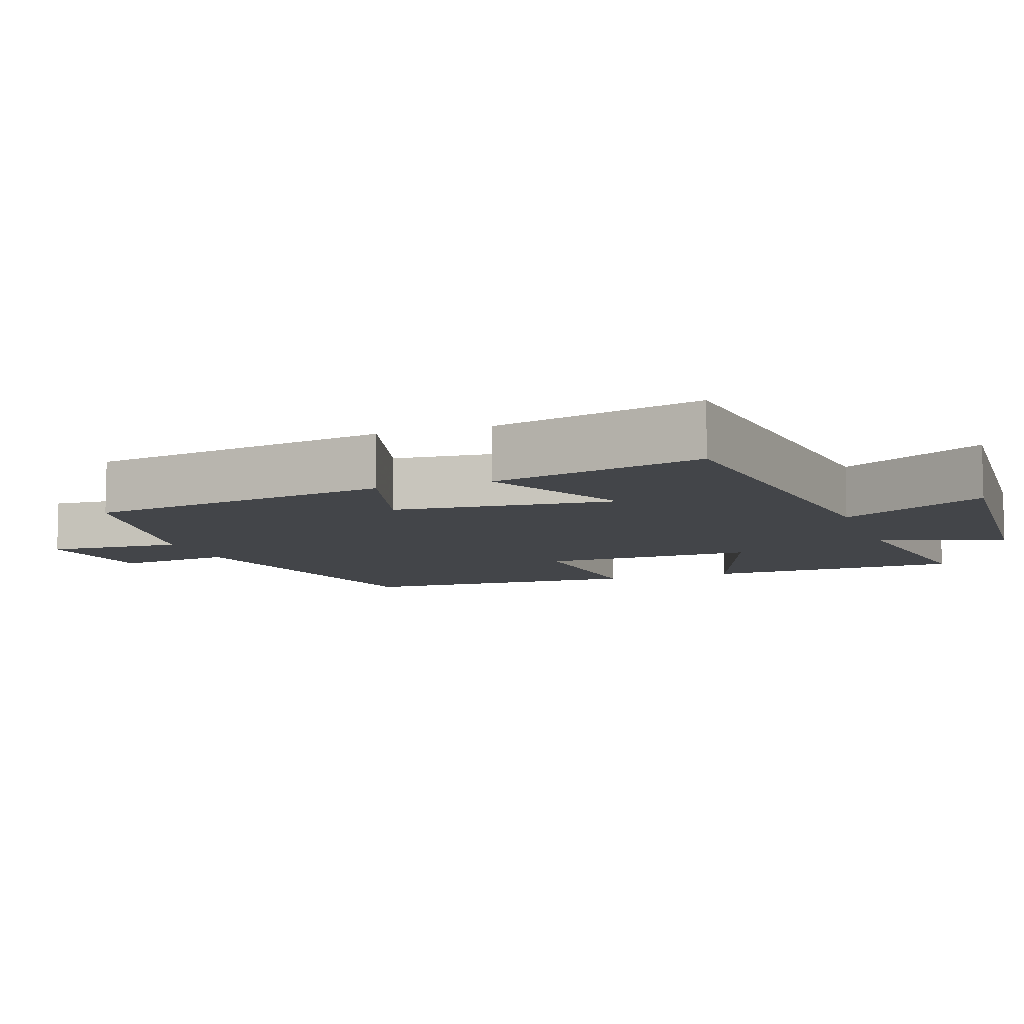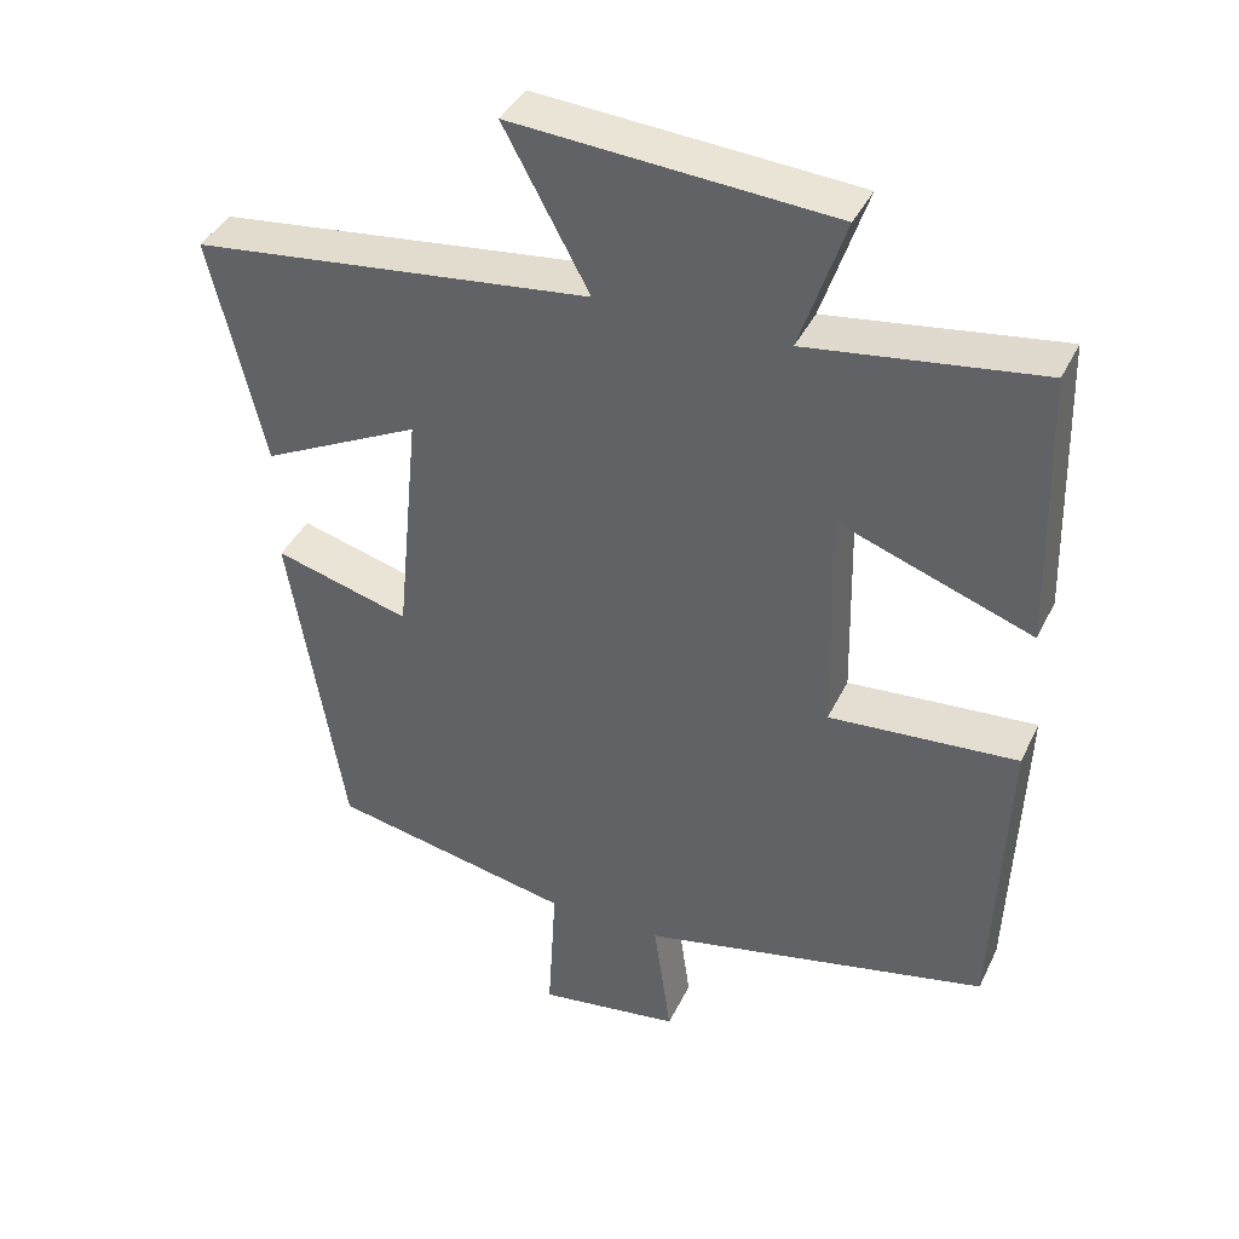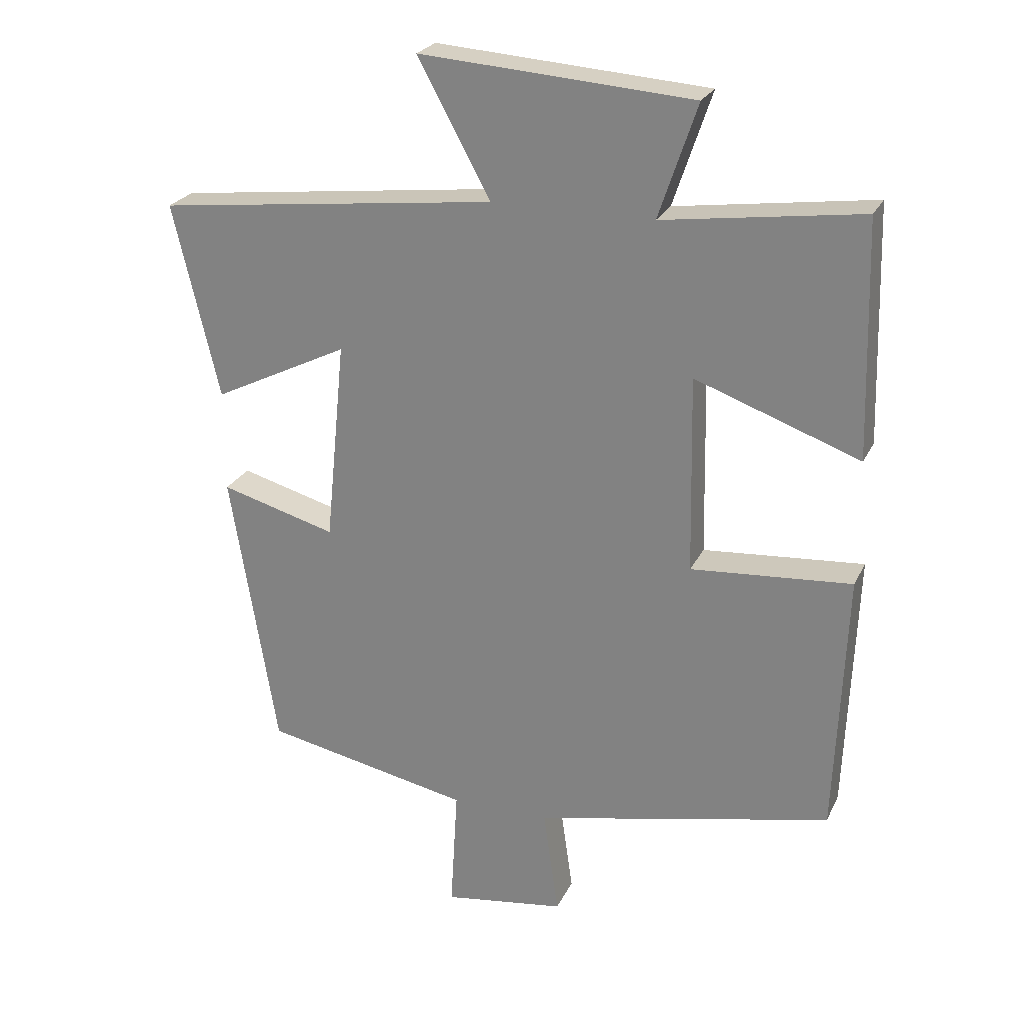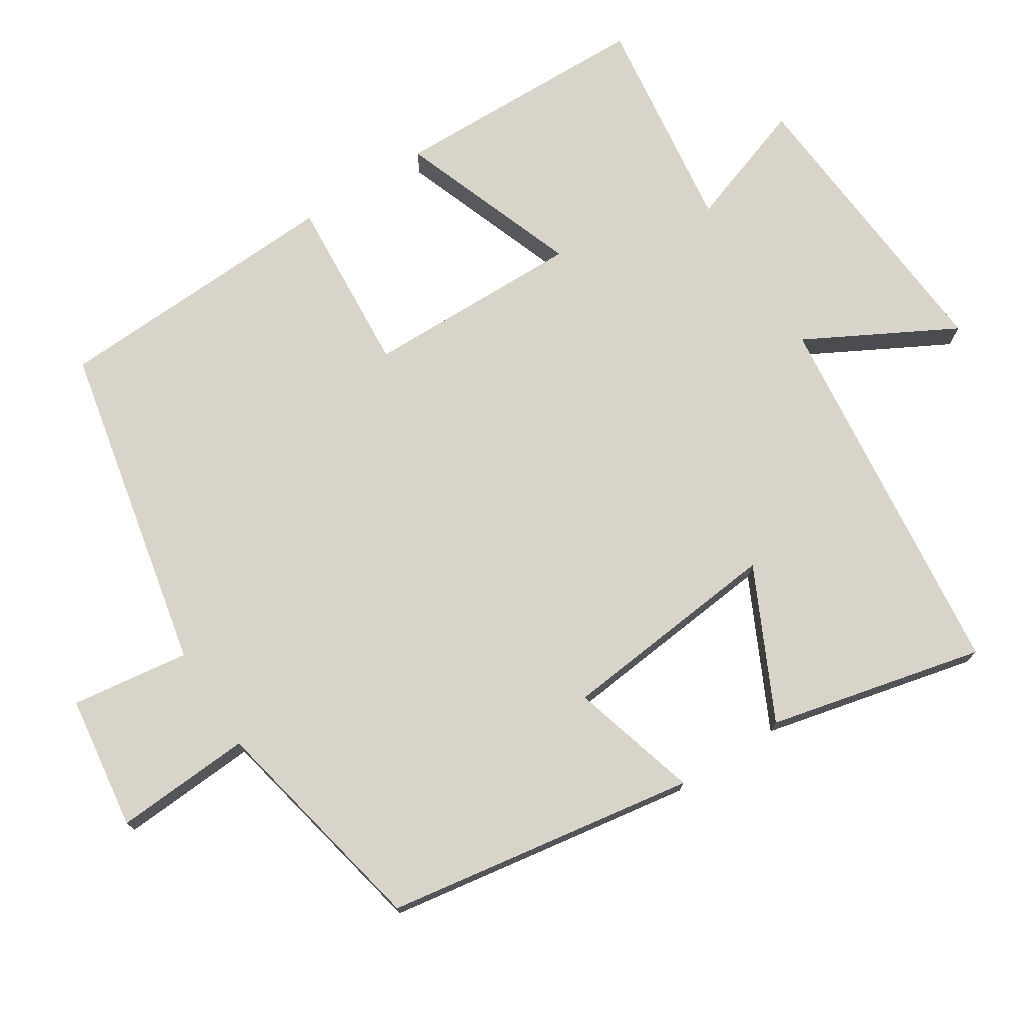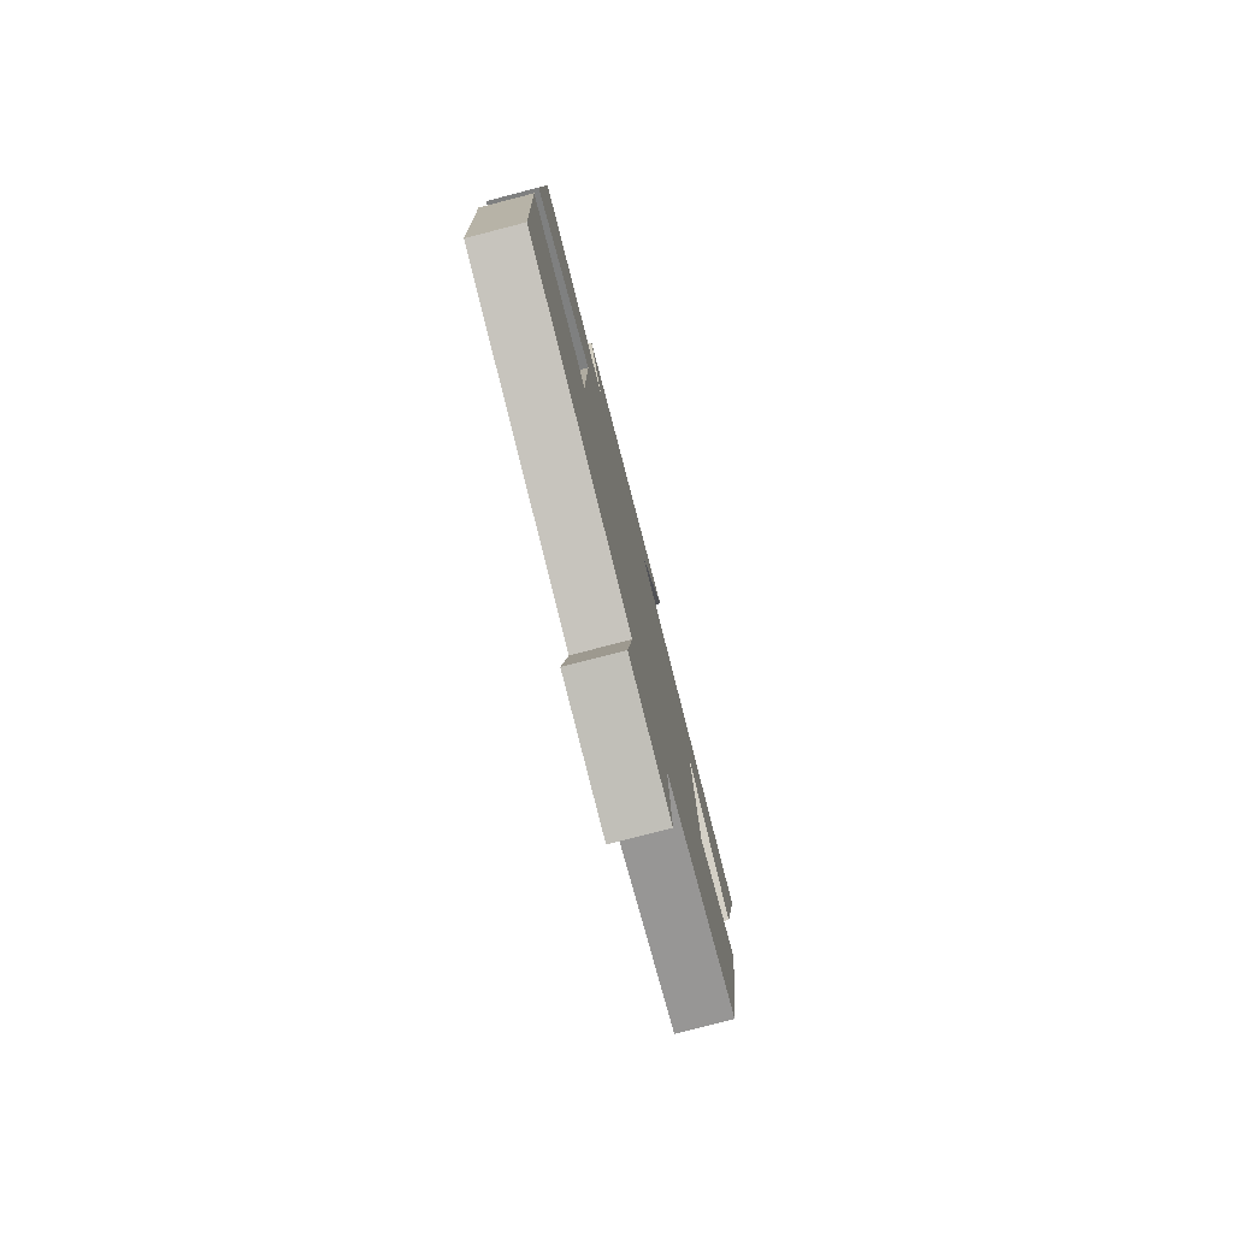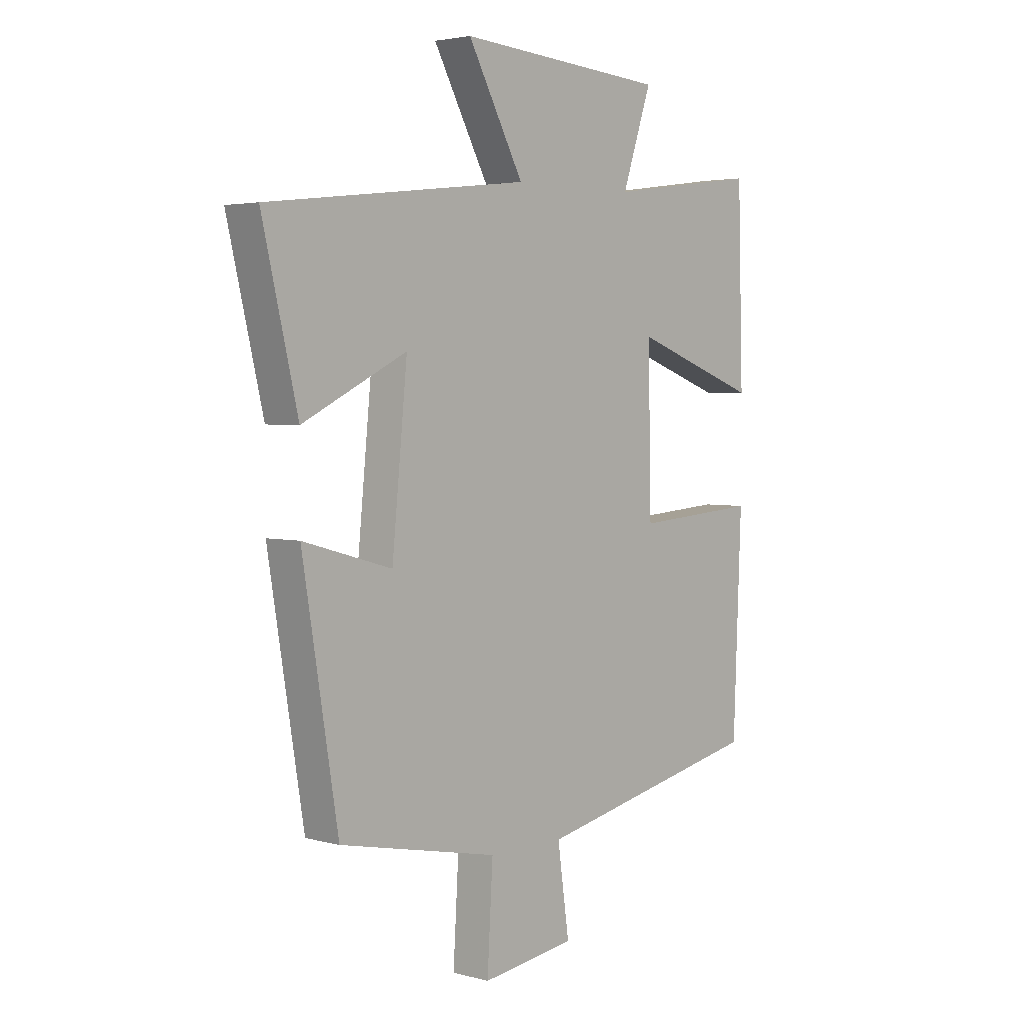
<metadata>
{"format":"obj","ext":"obj","renderer":"f3d","projection":"perspective","resolution":1024,"background":"white","views":[{"elev":-8.6,"azim":-70.4,"up":"+Y"},{"elev":39.7,"azim":23.8,"up":"+Z"},{"elev":24.5,"azim":20.7,"up":"+Z"},{"elev":74.8,"azim":-122.9,"up":"+Y"},{"elev":-78.9,"azim":104.5,"up":"+Z"},{"elev":3.4,"azim":-47.9,"up":"+Z"}]}
</metadata>
<code>
v -0.43 0.07 -0.436
v -0.5 0.07 -0.01
v -0.325 0.07 -0.059
v -0.295 0.07 0.247
v -0.5 0.07 0.146
v -0.57 0.07 0.44
v -0.054 0.07 0.5
v -0.164 0.07 0.702
v 0.248 0.07 0.672
v 0.19 0.07 0.5
v 0.49 0.07 0.541
v 0.5 0.07 0.185
v 0.251 0.07 0.275
v 0.257 0.07 -0.023
v 0.5 0.07 -0.005
v 0.484 0.07 -0.403
v 0.033 0.07 -0.5
v 0.056 0.07 -0.662
v -0.128 0.07 -0.688
v -0.117 0.07 -0.5
v -0.43 0 -0.436
v -0.5 0 -0.01
v -0.325 0 -0.059
v -0.295 0 0.247
v -0.5 0 0.146
v -0.57 0 0.44
v -0.054 0 0.5
v -0.164 0 0.702
v 0.248 0 0.672
v 0.19 0 0.5
v 0.49 0 0.541
v 0.5 0 0.185
v 0.251 0 0.275
v 0.257 0 -0.023
v 0.5 0 -0.005
v 0.484 0 -0.403
v 0.033 0 -0.5
v 0.056 0 -0.662
v -0.128 0 -0.688
v -0.117 0 -0.5
f 17 18 19 20
f 14 15 16 17
f 13 14 17 20
f 10 11 12 13
f 10 13 20 1
f 7 8 9 10
f 4 5 6 7
f 3 4 7 10
f 1 2 3
f 1 3 10
f 40 39 38 37
f 37 36 35 34
f 40 37 34 33
f 33 32 31 30
f 21 40 33 30
f 30 29 28 27
f 27 26 25 24
f 30 27 24 23
f 23 22 21
f 30 23 21
f 1 21 22 2
f 2 22 23 3
f 3 23 24 4
f 4 24 25 5
f 5 25 26 6
f 6 26 27 7
f 7 27 28 8
f 8 28 29 9
f 9 29 30 10
f 10 30 31 11
f 11 31 32 12
f 12 32 33 13
f 13 33 34 14
f 14 34 35 15
f 15 35 36 16
f 16 36 37 17
f 17 37 38 18
f 18 38 39 19
f 19 39 40 20
f 20 40 21 1

</code>
